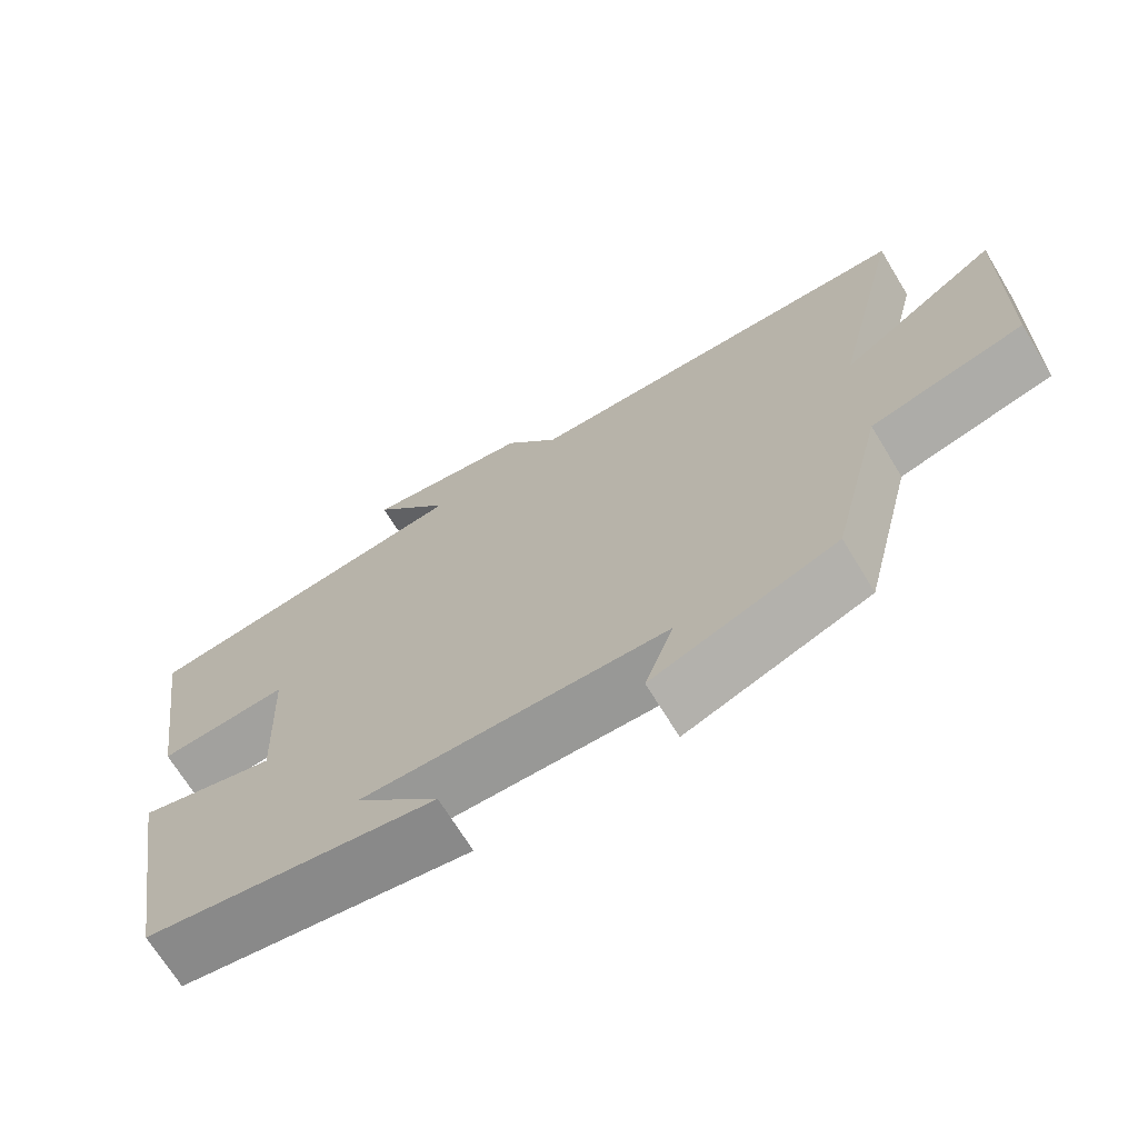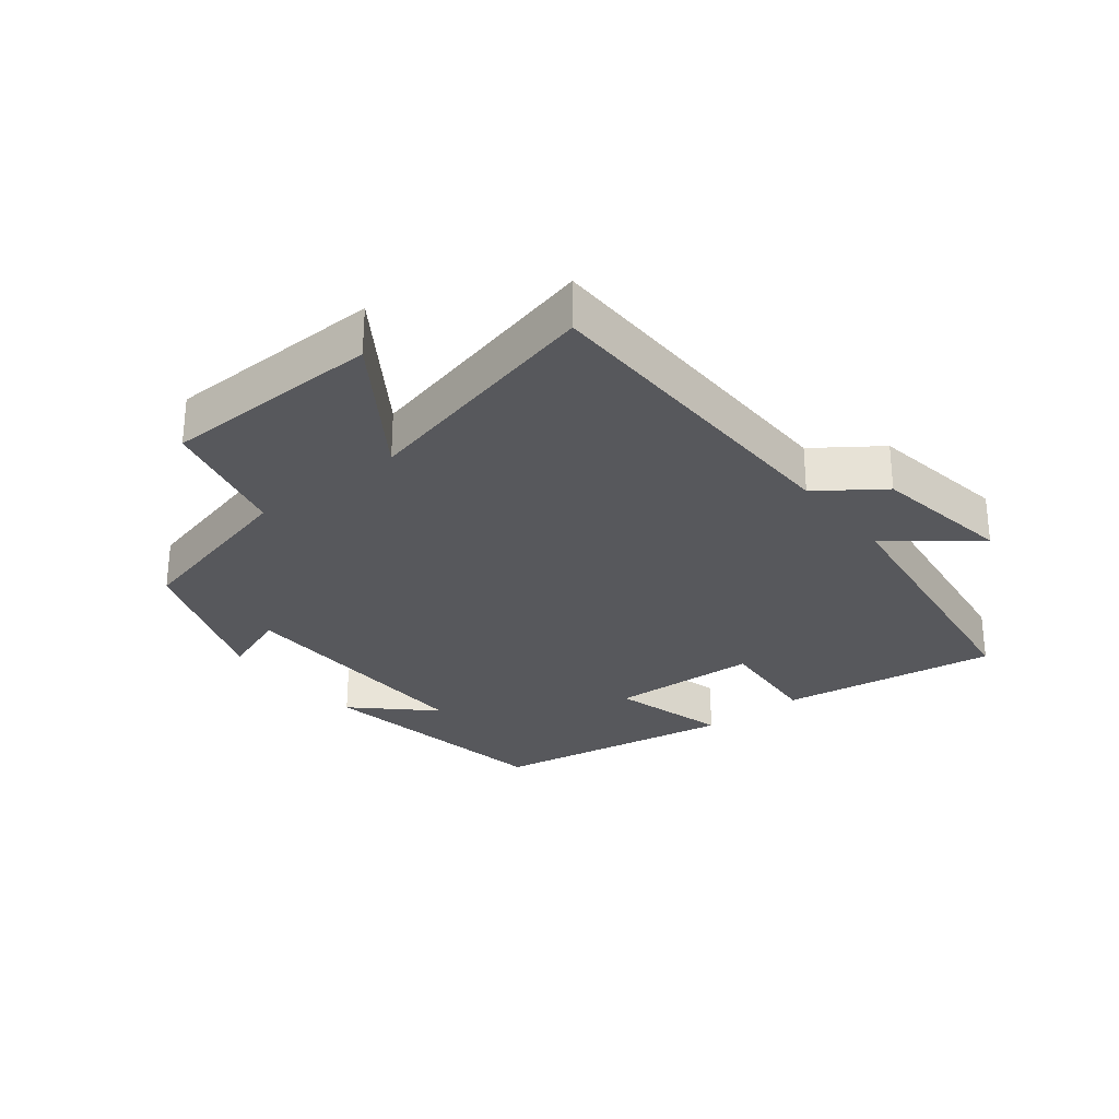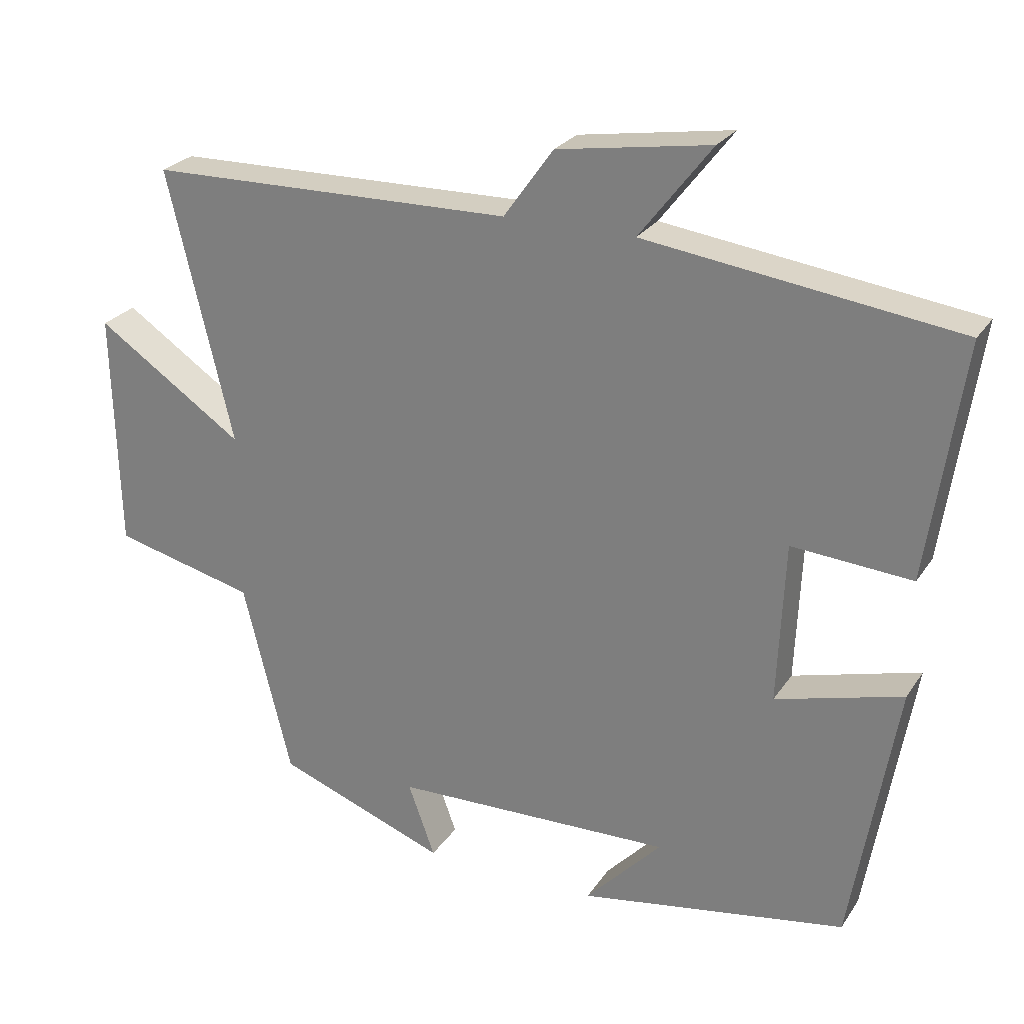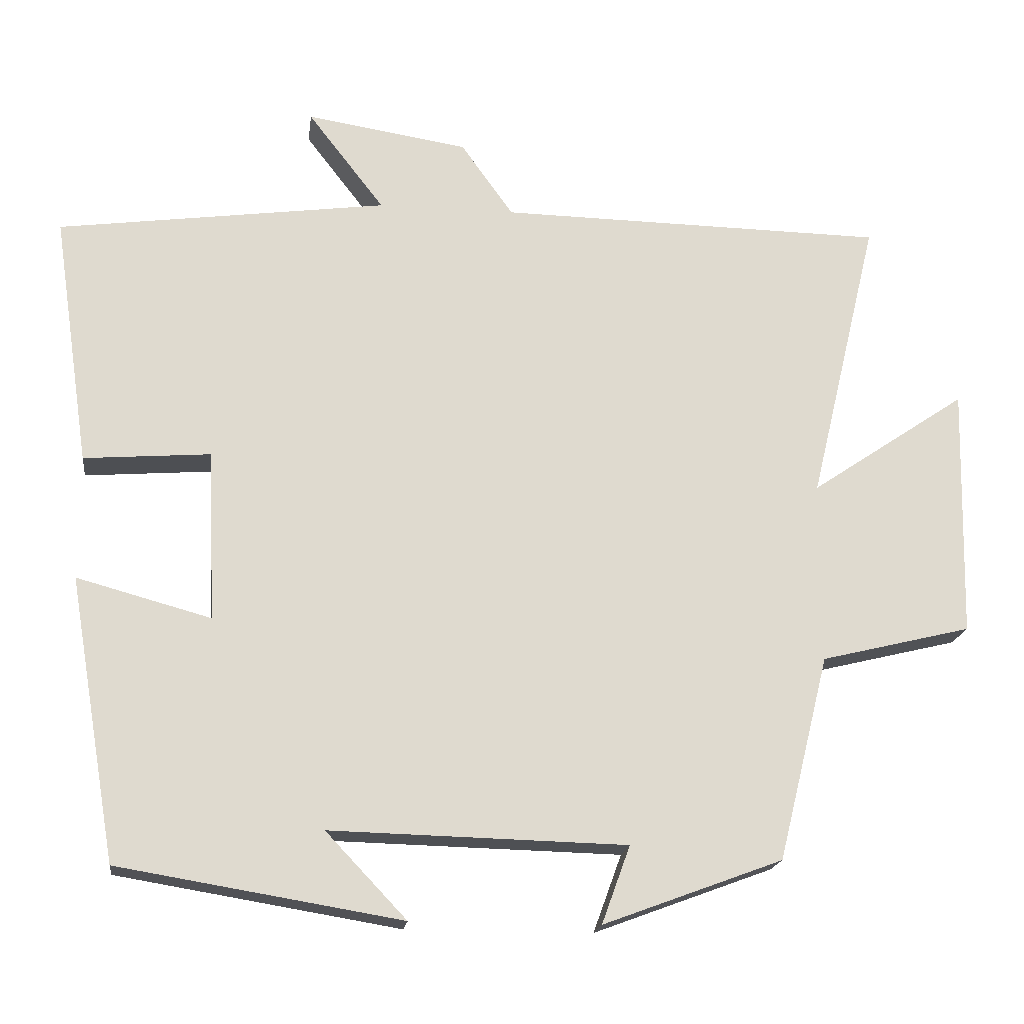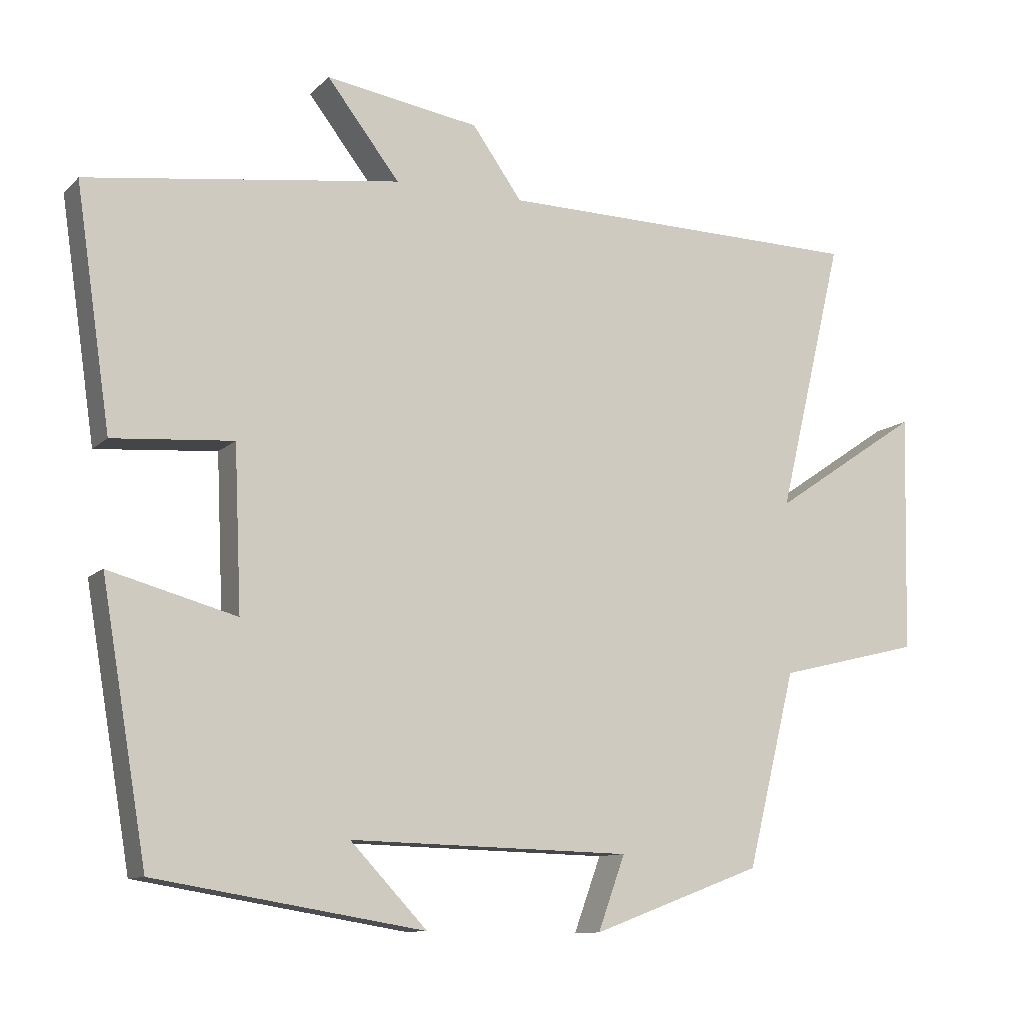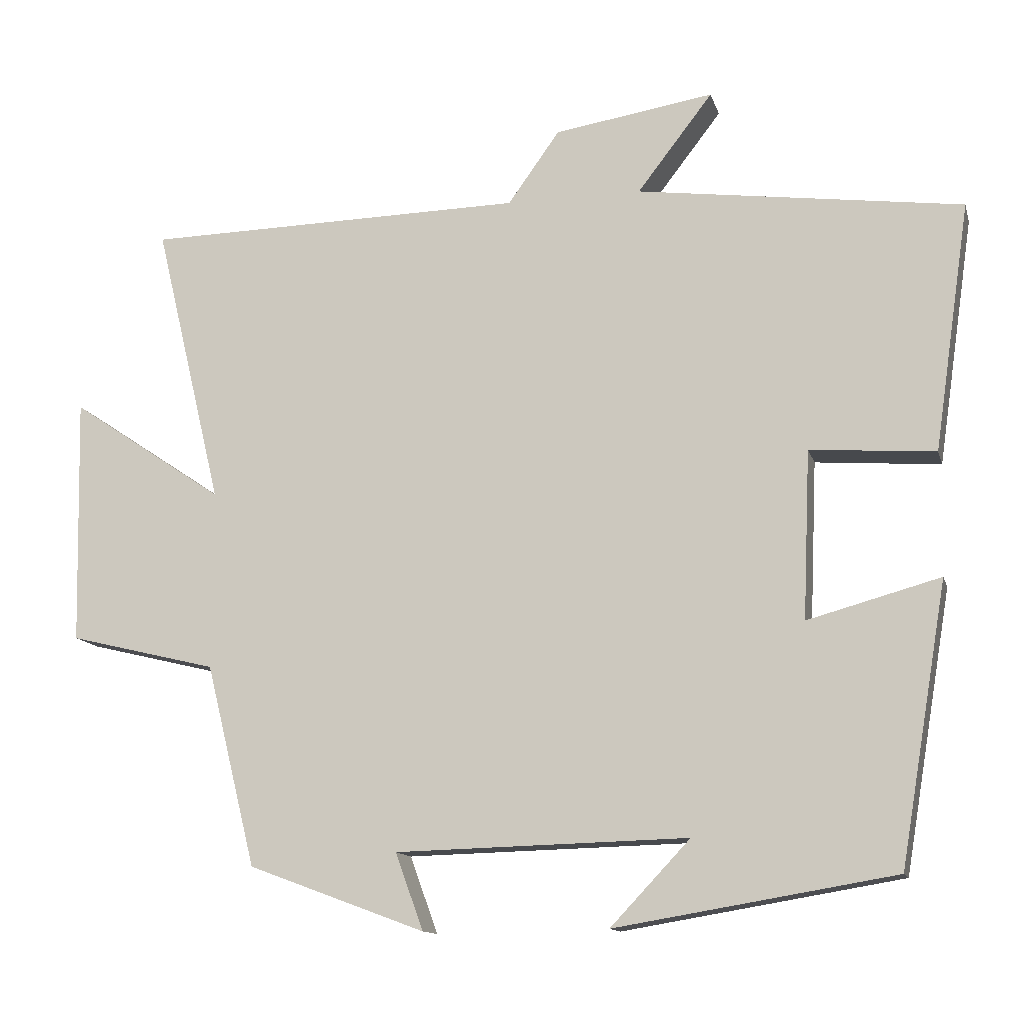
<metadata>
{"format":"obj","ext":"obj","renderer":"f3d","projection":"perspective","resolution":1024,"background":"white","views":[{"elev":-69.4,"azim":-148.7,"up":"+Z"},{"elev":-28.4,"azim":-51.7,"up":"+Y"},{"elev":25.5,"azim":26.0,"up":"+Z"},{"elev":-18.5,"azim":172.9,"up":"+Z"},{"elev":-10.8,"azim":154.2,"up":"+Z"},{"elev":-13.0,"azim":14.2,"up":"+Z"}]}
</metadata>
<code>
v -0.432 0.07 -0.411
v -0.5 0.07 -0.137
v -0.701 0.07 -0.088
v -0.709 0.07 0.248
v -0.5 0.07 0.107
v -0.592 0.07 0.491
v -0.075 0.07 0.5
v -0.005 0.07 0.598
v 0.211 0.07 0.632
v 0.109 0.07 0.5
v 0.549 0.07 0.441
v 0.5 0.07 0.106
v 0.331 0.07 0.119
v 0.321 0.07 -0.109
v 0.5 0.07 -0.06
v 0.436 0.07 -0.437
v 0.058 0.07 -0.5
v 0.166 0.07 -0.386
v -0.23 0.07 -0.396
v -0.192 0.07 -0.5
v -0.432 0 -0.411
v -0.5 0 -0.137
v -0.701 0 -0.088
v -0.709 0 0.248
v -0.5 0 0.107
v -0.592 0 0.491
v -0.075 0 0.5
v -0.005 0 0.598
v 0.211 0 0.632
v 0.109 0 0.5
v 0.549 0 0.441
v 0.5 0 0.106
v 0.331 0 0.119
v 0.321 0 -0.109
v 0.5 0 -0.06
v 0.436 0 -0.437
v 0.058 0 -0.5
v 0.166 0 -0.386
v -0.23 0 -0.396
v -0.192 0 -0.5
f 19 20 1 2
f 18 19 2
f 15 16 17 18
f 14 15 18
f 13 14 18 2
f 10 11 12 13
f 10 13 2 3
f 7 8 9 10
f 5 6 7 10
f 5 10 3
f 3 4 5
f 22 21 40 39
f 22 39 38
f 38 37 36 35
f 38 35 34
f 22 38 34 33
f 33 32 31 30
f 23 22 33 30
f 30 29 28 27
f 30 27 26 25
f 23 30 25
f 25 24 23
f 1 21 22 2
f 2 22 23 3
f 3 23 24 4
f 4 24 25 5
f 5 25 26 6
f 6 26 27 7
f 7 27 28 8
f 8 28 29 9
f 9 29 30 10
f 10 30 31 11
f 11 31 32 12
f 12 32 33 13
f 13 33 34 14
f 14 34 35 15
f 15 35 36 16
f 16 36 37 17
f 17 37 38 18
f 18 38 39 19
f 19 39 40 20
f 20 40 21 1

</code>
